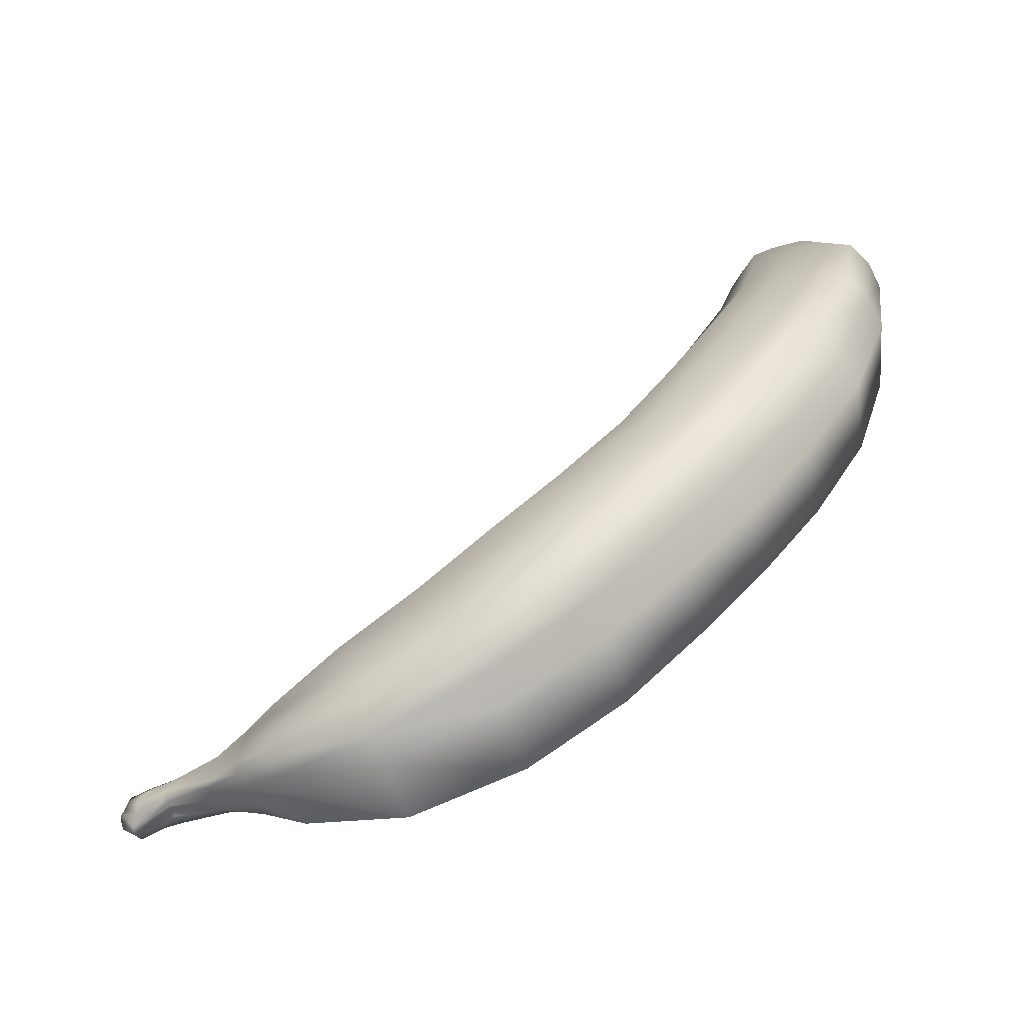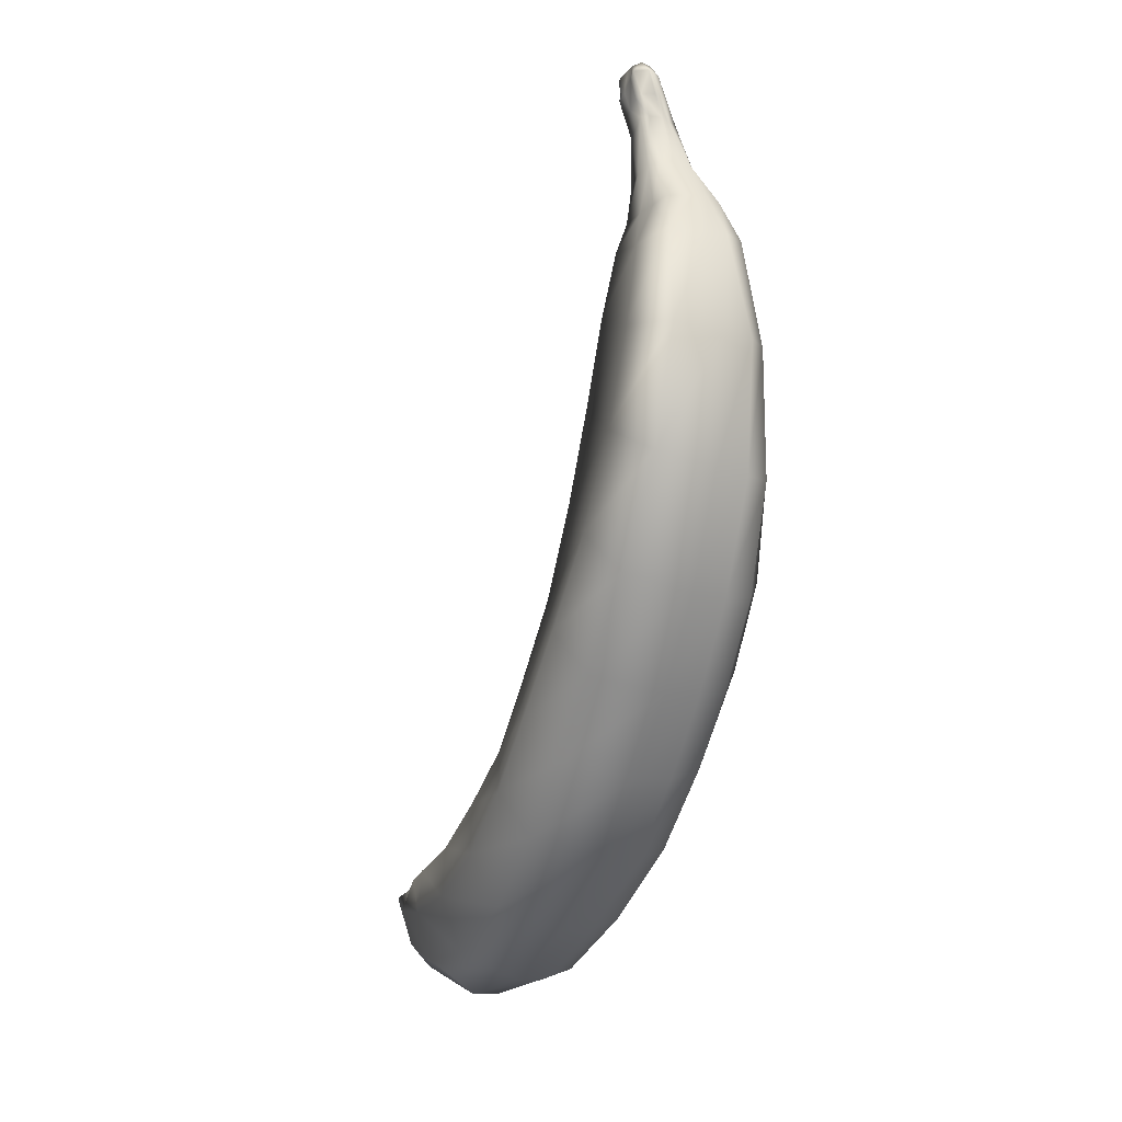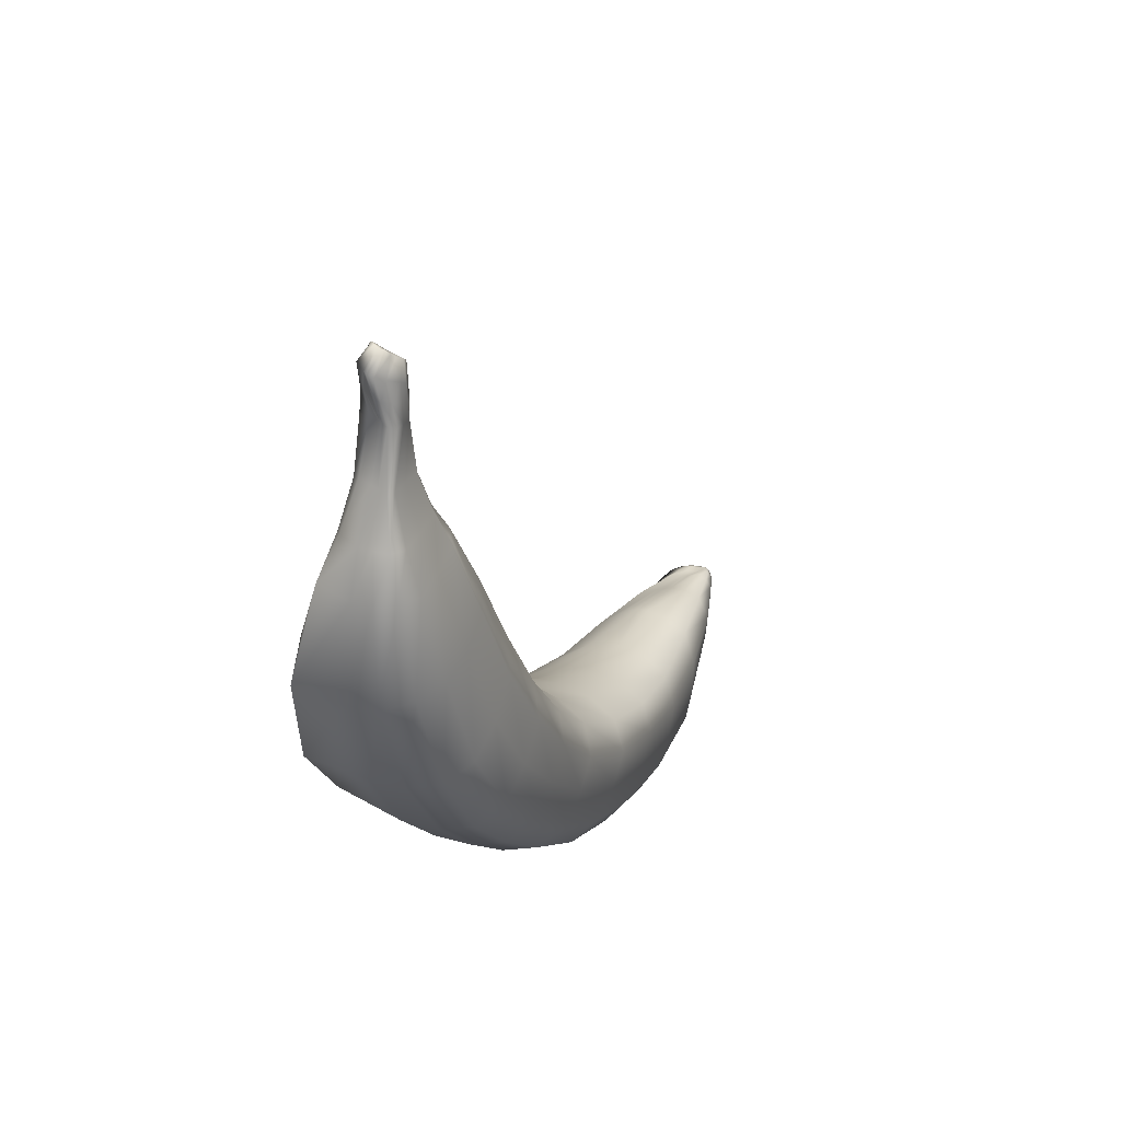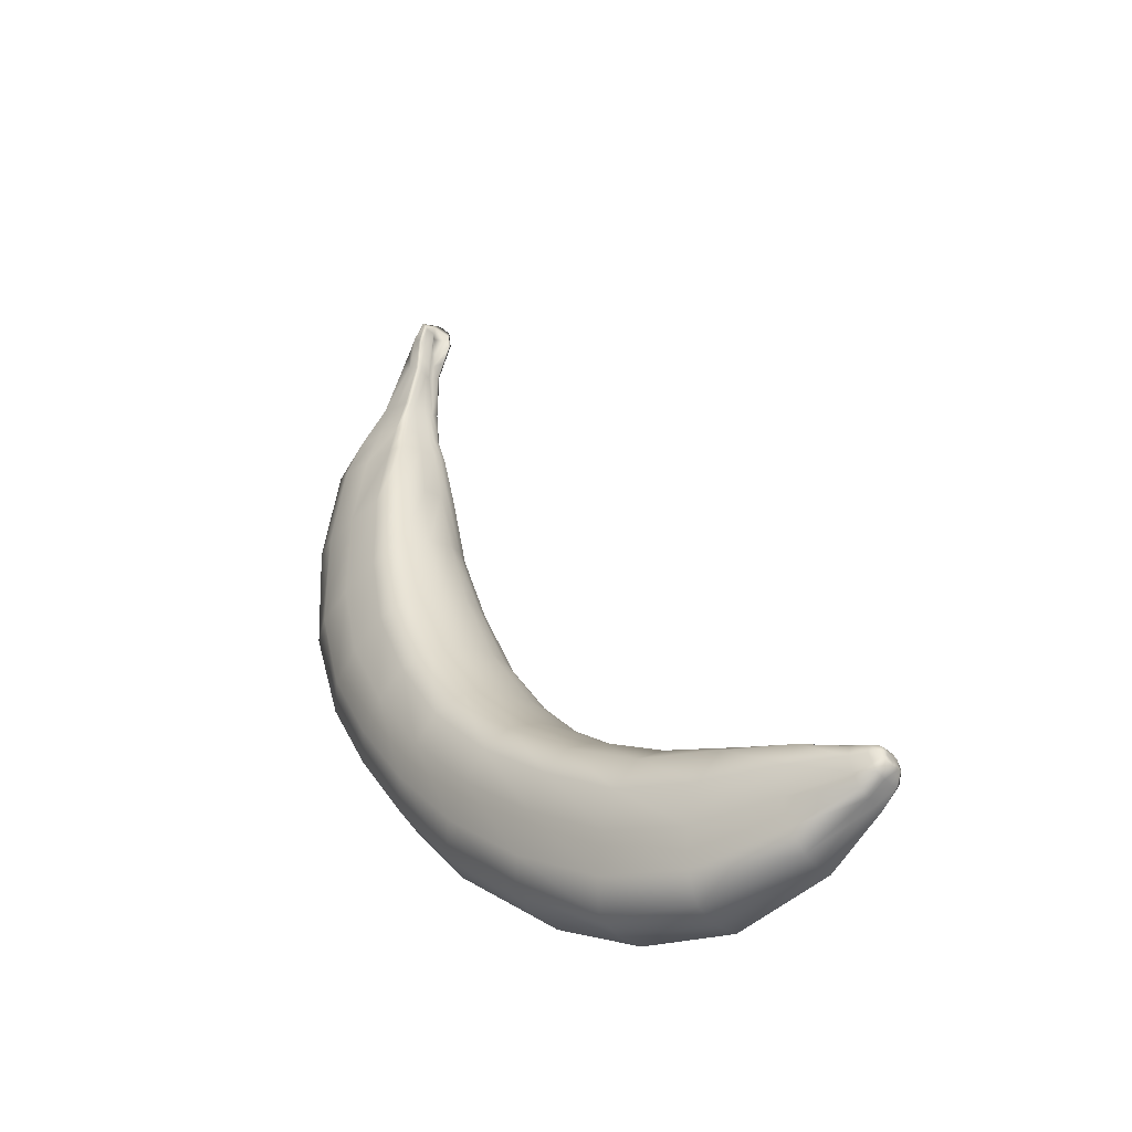
<metadata>
{"format":"obj","ext":"obj","renderer":"f3d","projection":"perspective","resolution":1024,"background":"white","views":[{"elev":-62.0,"azim":-64.7,"up":"+Z"},{"elev":-12.9,"azim":157.5,"up":"+Y"},{"elev":41.5,"azim":-150.7,"up":"+Y"},{"elev":-27.0,"azim":-42.7,"up":"+Y"}]}
</metadata>
<code>
o Banana
v 0.04012 0.1728 0.9575
v 0.03404 0.1897 0.9431
v 0.02211 0.1896 0.9486
v 0.01396 0.1853 0.9559
v 0.01048 0.1752 0.9612
v 0.01076 0.1634 0.9629
v 0.01523 0.1556 0.9671
v 0.02807 0.1486 0.9677
v 0.04131 0.1466 0.9655
v 0.05282 0.1484 0.9635
v 0.0665 0.1572 0.9543
v 0.07248 0.1758 0.9427
v 0.05786 0.1887 0.936
v 0.04685 0.1902 0.9382
v 0.03423 0.2 0.8939
v 0.01646 0.204 0.9029
v -0.006056 0.1928 0.9098
v -0.01776 0.171 0.914
v -0.01592 0.1417 0.9182
v -0.007161 0.1156 0.9257
v 0.01612 0.1032 0.9239
v 0.04071 0.09912 0.9178
v 0.0615 0.09715 0.9144
v 0.08406 0.1159 0.8977
v 0.1034 0.1629 0.89
v 0.07618 0.1904 0.8836
v 0.05379 0.1959 0.888
v 0.03956 0.2228 0.8138
v 0.008446 0.2261 0.8181
v -0.03098 0.2171 0.8202
v -0.05959 0.1752 0.8135
v -0.05973 0.1213 0.805
v -0.0494 0.06956 0.8078
v -0.01991 0.02816 0.8123
v 0.02455 0.01636 0.8032
v 0.0638 0.0177 0.7943
v 0.1098 0.06139 0.7786
v 0.1314 0.1311 0.7762
v 0.1037 0.1983 0.7922
v 0.06845 0.2126 0.804
v 0.03236 0.2603 0.6804
v -0.01439 0.2574 0.6826
v -0.06691 0.2393 0.6763
v -0.1032 0.1783 0.6557
v -0.1095 0.1026 0.6372
v -0.1033 0.03138 0.627
v -0.07336 -0.02504 0.6189
v -0.02035 -0.04473 0.6107
v 0.03296 -0.04591 0.606
v 0.1276 0.02017 0.6032
v 0.154 0.1179 0.6117
v 0.1334 0.2059 0.6442
v 0.08314 0.2457 0.6668
v 0.01968 0.2965 0.5139
v -0.04351 0.2929 0.5179
v -0.1029 0.2624 0.5105
v -0.1353 0.2048 0.4881
v -0.1393 0.1351 0.4625
v -0.1314 0.06183 0.4369
v -0.1016 -0.000377 0.4117
v -0.0443 -0.01935 0.4
v 0.01729 -0.02285 0.393
v 0.1397 0.02658 0.3932
v 0.1657 0.1366 0.4329
v 0.141 0.2381 0.4821
v 0.08427 0.2797 0.5025
v 0.007584 0.3574 0.3634
v -0.06205 0.3497 0.3671
v -0.1248 0.3225 0.3577
v -0.1575 0.2751 0.3317
v -0.1608 0.2116 0.2946
v -0.1542 0.1432 0.2513
v -0.1159 0.08772 0.2103
v -0.05097 0.06659 0.1886
v 0.01595 0.05826 0.1782
v 0.1427 0.1002 0.1815
v 0.1728 0.2042 0.2519
v 0.1433 0.3086 0.3253
v 0.08043 0.3459 0.3514
v 0.005975 0.4389 0.2219
v -0.06759 0.4301 0.223
v -0.1337 0.4067 0.2103
v -0.171 0.3627 0.1789
v -0.1748 0.3083 0.1347
v -0.1686 0.2515 0.08227
v -0.1305 0.2035 0.03177
v -0.06495 0.1841 0.00066
v 0.007003 0.1815 -0.01434
v 0.1434 0.2143 0.007557
v 0.1765 0.3033 0.09642
v 0.1438 0.3932 0.1752
v 0.08094 0.4276 0.2065
v 0.0117 0.5435 0.09577
v -0.0668 0.5379 0.09352
v -0.1352 0.5177 0.07669
v -0.1721 0.4776 0.03654
v -0.1771 0.4297 -0.01324
v -0.1727 0.3793 -0.06646
v -0.1339 0.3344 -0.1138
v -0.06746 0.3132 -0.1386
v 0.006444 0.3069 -0.1491
v 0.144 0.3339 -0.1237
v 0.1783 0.4234 -0.03585
v 0.1478 0.5042 0.04947
v 0.08773 0.5324 0.08114
v 0.007074 0.6723 -0.009103
v -0.06682 0.667 -0.00841
v -0.1348 0.6467 -0.02711
v -0.1719 0.6084 -0.0713
v -0.1789 0.5599 -0.1288
v -0.1747 0.5107 -0.1856
v -0.1338 0.4678 -0.2331
v -0.06828 0.4486 -0.2566
v 0.005071 0.4438 -0.2677
v 0.1422 0.4696 -0.253
v 0.1754 0.5601 -0.1671
v 0.1444 0.638 -0.06826
v 0.08141 0.6638 -0.02775
v 0.01018 0.8262 -0.09691
v -0.05974 0.8157 -0.09162
v -0.1268 0.7917 -0.1092
v -0.1657 0.75 -0.1572
v -0.1737 0.6988 -0.2244
v -0.1698 0.6507 -0.2873
v -0.1313 0.6126 -0.3381
v -0.06814 0.6001 -0.3655
v 0.003808 0.6007 -0.3818
v 0.1376 0.6256 -0.3867
v 0.1724 0.7077 -0.2996
v 0.1454 0.7954 -0.1728
v 0.08221 0.8214 -0.1209
v 0.0221 0.9843 -0.1658
v -0.04211 0.9705 -0.1579
v -0.1083 0.9457 -0.1684
v -0.1414 0.9052 -0.2176
v -0.1544 0.8612 -0.2917
v -0.1531 0.8236 -0.3637
v -0.1228 0.803 -0.4215
v -0.06752 0.7976 -0.4587
v 0.000478 0.8006 -0.4744
v 0.1251 0.8146 -0.4937
v 0.1675 0.871 -0.3974
v 0.1444 0.9525 -0.2516
v 0.0861 0.9785 -0.1954
v 0.02955 1.126 -0.2138
v -0.02115 1.119 -0.2062
v -0.08131 1.105 -0.2124
v -0.1111 1.08 -0.2573
v -0.1236 1.053 -0.3267
v -0.1238 1.034 -0.3977
v -0.1007 1.031 -0.4596
v -0.05543 1.028 -0.5078
v 0.002356 1.024 -0.519
v 0.1058 1.033 -0.5319
v 0.1491 1.049 -0.4356
v 0.1291 1.107 -0.2828
v 0.08099 1.125 -0.2286
v 0.03373 1.242 -0.2439
v -0.003642 1.241 -0.2448
v -0.0468 1.238 -0.2485
v -0.06703 1.229 -0.2759
v -0.07884 1.22 -0.3393
v -0.0847 1.219 -0.403
v -0.06821 1.228 -0.448
v -0.03185 1.228 -0.4673
v 0.008688 1.222 -0.4728
v 0.08035 1.228 -0.4676
v 0.1084 1.217 -0.3893
v 0.1 1.238 -0.2827
v 0.06778 1.244 -0.251
v 0.03044 1.367 -0.2772
v 0.0053 1.374 -0.2809
v -0.007924 1.376 -0.2832
v -0.01513 1.378 -0.2909
v -0.01459 1.382 -0.3271
v -0.01751 1.387 -0.362
v -0.009068 1.389 -0.3725
v 0.008166 1.391 -0.3728
v 0.02247 1.394 -0.3718
v 0.05027 1.393 -0.366
v 0.06723 1.383 -0.3556
v 0.0748 1.378 -0.3256
v 0.06716 1.372 -0.2816
v 0.05037 1.367 -0.2771
v 0.02939 1.521 -0.2676
v 0.01565 1.526 -0.2714
v 0.006144 1.536 -0.2702
v 0.005321 1.544 -0.2777
v 0.00535 1.558 -0.2934
v 0.01979 1.568 -0.3126
v 0.03318 1.578 -0.328
v 0.04536 1.582 -0.3306
v 0.05218 1.586 -0.3284
v 0.07589 1.586 -0.3127
v 0.07516 1.575 -0.2991
v 0.07895 1.558 -0.2787
v 0.07792 1.551 -0.2533
v 0.06746 1.539 -0.2497
v 0.04638 1.522 -0.27
v 0.04527 1.597 -0.2747
v 0.03518 0.1849 0.9524
v 0.02785 0.1841 0.9557
v 0.02373 0.1812 0.9594
v 0.02168 0.1757 0.9623
v 0.02136 0.1685 0.9636
v 0.02465 0.1637 0.9645
v 0.0322 0.1597 0.9641
v 0.04056 0.1583 0.963
v 0.04799 0.1598 0.9609
v 0.05601 0.1643 0.9555
v 0.05953 0.1755 0.952
v 0.0511 0.1842 0.9494
v 0.04351 0.1849 0.9499
v 0.04088 0.1897 0.9402
v 0.03952 0.1861 0.9498
v 0.03316 0.1933 0.9206
v 0.01841 0.195 0.9288
v 0.003065 0.189 0.9389
v -0.004434 0.1726 0.944
v -0.002394 0.1531 0.9495
v 0.001793 0.1373 0.9563
v 0.02143 0.1287 0.9544
v 0.04113 0.1264 0.9501
v 0.05728 0.126 0.9502
v 0.07859 0.1379 0.938
v 0.08965 0.1725 0.9246
v 0.06578 0.1888 0.9132
v 0.0495 0.193 0.9152
v 0.04376 0.1982 0.8905
v 0.04108 0.1933 0.9175
v 0.05268 0.2183 0.8097
v 0.05716 0.2573 0.6755
v 0.05226 0.2917 0.5095
v 0.04436 0.3548 0.3588
v 0.04421 0.4363 0.2164
v 0.05144 0.5411 0.09166
v 0.04501 0.6708 -0.01463
v 0.04725 0.8273 -0.1036
v 0.05496 0.9842 -0.1768
v 0.05483 1.127 -0.2178
v 0.05076 1.243 -0.2452
v 0.03187 1.295 -0.2644
v 0.002387 1.297 -0.2673
v -0.02633 1.298 -0.2703
v -0.04235 1.298 -0.2875
v -0.04907 1.298 -0.341
v -0.05391 1.302 -0.3928
v -0.03986 1.307 -0.4199
v -0.01294 1.31 -0.4292
v 0.01446 1.309 -0.4317
v 0.06079 1.306 -0.4168
v 0.07781 1.295 -0.3962
v 0.08521 1.291 -0.3571
v 0.07933 1.297 -0.2859
v 0.05807 1.298 -0.2659
v 0.04122 1.366 -0.2764
v 0.04533 1.296 -0.2642
v 0.02459 1.457 -0.273
v 0.01077 1.464 -0.2744
v 0.005726 1.469 -0.2746
v 0.001691 1.473 -0.2798
v -0.000153 1.479 -0.3009
v -0.003046 1.487 -0.3225
v 0.01148 1.489 -0.3304
v 0.01951 1.492 -0.3313
v 0.02745 1.495 -0.3294
v 0.04997 1.497 -0.3239
v 0.06845 1.491 -0.325
v 0.06525 1.479 -0.2991
v 0.07913 1.552 -0.2666
v 0.06613 1.472 -0.2767
v 0.06173 1.467 -0.2761
v 0.04552 1.459 -0.2763
v 0.03709 1.521 -0.2691
v 0.03589 1.457 -0.2756
v 0.03239 1.569 -0.262
v 0.01574 1.573 -0.2646
v 0.01233 1.579 -0.2636
v 0.01369 1.586 -0.2698
v 0.01891 1.595 -0.2832
v 0.02349 1.604 -0.2905
v 0.03346 1.61 -0.2946
v 0.04516 1.612 -0.2972
v 0.05169 1.615 -0.2949
v 0.06376 1.611 -0.283
v 0.07088 1.604 -0.2755
v 0.07914 1.594 -0.2672
v 0.07782 1.579 -0.2626
v 0.08434 1.584 -0.2641
v 0.07014 1.566 -0.2665
v 0.04546 1.56 -0.2696
v 0.03719 1.559 -0.2669
v 0.02699 1.489 -0.2703
v 0.01321 1.495 -0.2729
v 0.005935 1.503 -0.2724
v 0.003506 1.509 -0.2787
v 0.002598 1.519 -0.2971
v 0.008374 1.527 -0.3175
v 0.02233 1.533 -0.3292
v 0.03243 1.537 -0.331
v 0.03981 1.54 -0.3289
v 0.06293 1.541 -0.3183
v 0.07181 1.533 -0.312
v 0.0721 1.518 -0.2889
v 0.07203 1.512 -0.265
v 0.0646 1.503 -0.2629
v 0.04595 1.491 -0.2732
v 0.03649 1.489 -0.2724
f 1 201 202
f 203 202 3 4
f 1 202 203
f 204 203 4 5
f 1 203 204
f 205 204 5 6
f 1 204 205
f 206 205 6 7
f 1 205 206
f 208 207 8 9
f 1 206 207
f 221 222 8 7
f 1 207 208
f 209 208 9 10
f 1 208 209
f 23 24 225 224
f 210 209 10 11
f 24 25 226 225
f 211 210 11 12
f 25 26 227 226
f 211 12 13 212
f 38 39 26 25
f 213 212 13 14
f 1 212 213
f 216 217 3 2
f 1 213 215 201
f 213 14 214 215
f 201 215 214 2
f 15 16 217 216
f 217 218 4 3
f 16 17 218 217
f 218 219 5 4
f 17 18 219 218
f 219 220 6 5
f 18 19 220 219
f 220 221 7 6
f 19 20 221 220
f 222 223 9 8
f 20 21 222 221
f 33 34 21 20
f 21 22 223 222
f 223 224 10 9
f 22 23 224 223
f 36 37 24 23
f 224 225 11 10
f 37 38 25 24
f 225 226 12 11
f 226 227 13 12
f 51 52 39 38
f 227 228 14 13
f 26 27 228 227
f 29 30 17 16
f 14 228 230 214
f 228 27 229 230
f 230 229 15 216
f 214 230 216 2
f 30 31 18 17
f 31 32 19 18
f 32 33 20 19
f 46 47 34 33
f 35 36 23 22
f 34 35 22 21
f 49 50 37 36
f 50 51 38 37
f 64 65 52 51
f 39 40 27 26
f 40 231 229 27
f 42 43 30 29
f 229 231 28 15
f 41 42 29 28
f 43 44 31 30
f 44 45 32 31
f 45 46 33 32
f 59 60 47 46
f 48 49 36 35
f 47 48 35 34
f 62 63 50 49
f 63 64 51 50
f 77 78 65 64
f 52 53 40 39
f 53 232 231 40
f 55 56 43 42
f 231 232 41 28
f 54 55 42 41
f 56 57 44 43
f 57 58 45 44
f 58 59 46 45
f 72 73 60 59
f 61 62 49 48
f 60 61 48 47
f 75 76 63 62
f 76 77 64 63
f 90 91 78 77
f 65 66 53 52
f 66 233 232 53
f 68 69 56 55
f 232 233 54 41
f 67 68 55 54
f 69 70 57 56
f 70 71 58 57
f 71 72 59 58
f 85 86 73 72
f 74 75 62 61
f 73 74 61 60
f 88 89 76 75
f 89 90 77 76
f 103 104 91 90
f 78 79 66 65
f 79 234 233 66
f 81 82 69 68
f 233 234 67 54
f 80 81 68 67
f 82 83 70 69
f 83 84 71 70
f 84 85 72 71
f 98 99 86 85
f 87 88 75 74
f 86 87 74 73
f 101 102 89 88
f 102 103 90 89
f 116 117 104 103
f 91 92 79 78
f 92 235 234 79
f 94 95 82 81
f 234 235 80 67
f 93 94 81 80
f 95 96 83 82
f 96 97 84 83
f 97 98 85 84
f 111 112 99 98
f 100 101 88 87
f 99 100 87 86
f 114 115 102 101
f 115 116 103 102
f 129 130 117 116
f 104 105 92 91
f 105 236 235 92
f 107 108 95 94
f 235 236 93 80
f 106 107 94 93
f 108 109 96 95
f 109 110 97 96
f 110 111 98 97
f 124 125 112 111
f 113 114 101 100
f 112 113 100 99
f 127 128 115 114
f 128 129 116 115
f 142 143 130 129
f 117 118 105 104
f 118 237 236 105
f 120 121 108 107
f 236 237 106 93
f 119 120 107 106
f 121 122 109 108
f 122 123 110 109
f 123 124 111 110
f 137 138 125 124
f 126 127 114 113
f 125 126 113 112
f 140 141 128 127
f 141 142 129 128
f 155 156 143 142
f 130 131 118 117
f 131 238 237 118
f 133 134 121 120
f 237 238 119 106
f 132 133 120 119
f 134 135 122 121
f 135 136 123 122
f 136 137 124 123
f 150 151 138 137
f 139 140 127 126
f 138 139 126 125
f 153 154 141 140
f 154 155 142 141
f 168 169 156 155
f 143 144 131 130
f 144 239 238 131
f 146 147 134 133
f 238 239 132 119
f 145 146 133 132
f 147 148 135 134
f 148 149 136 135
f 149 150 137 136
f 163 164 151 150
f 152 153 140 139
f 151 152 139 138
f 166 167 154 153
f 167 168 155 154
f 182 183 254 253
f 156 157 144 143
f 157 240 239 144
f 159 160 147 146
f 239 240 145 132
f 158 159 146 145
f 160 161 148 147
f 161 162 149 148
f 162 163 150 149
f 247 248 164 163
f 165 166 153 152
f 164 165 152 151
f 179 180 251 250
f 252 168 167
f 271 183 182
f 169 170 157 156
f 170 241 240 157
f 242 243 159 158
f 240 241 158 145
f 171 172 243 242
f 243 244 160 159
f 172 173 244 243
f 244 245 161 160
f 173 174 245 244
f 245 246 162 161
f 174 175 246 245
f 246 247 163 162
f 175 176 247 246
f 248 249 165 164
f 176 177 248 247
f 263 264 177 176
f 177 178 249 248
f 249 250 166 165
f 178 179 250 249
f 302 267 266 301
f 250 251 167 166
f 180 181 252 251
f 252 253 168
f 181 182 253 252
f 253 254 169 168
f 254 255 170 169
f 183 184 255 254
f 258 259 172 171
f 170 255 257 241
f 255 184 256 257
f 257 256 171 242
f 241 257 242 158
f 258 293 294 259
f 186 187 295 294
f 259 294 295 260
f 187 188 296 295
f 260 295 296 261
f 188 189 297 296
f 261 296 297 262
f 189 190 298 297
f 262 297 298 263
f 191 192 300 299
f 263 298 299 264
f 264 299 300 265
f 192 193 301 300
f 265 300 301 266
f 266 267 180 179
f 194 195 303 302
f 267 302 303 268
f 195 196 304 303
f 268 303 304 269
f 197 198 306 305
f 269 304 305 271
f 304 196 270
f 270 197 305
f 271 305 306 272
f 198 199 307 306
f 272 306 307 273
f 184 273 275 256
f 307 199 274 308
f 308 274 185 293
f 256 275 258 171
f 277 278 187 186
f 276 200 277
f 278 279 188 187
f 277 200 278
f 279 280 189 188
f 278 200 279
f 280 281 190 189
f 279 200 280
f 282 283 192 191
f 280 200 281
f 190 191 299 298
f 281 200 282
f 283 284 193 192
f 282 200 283
f 193 194 302 301
f 283 200 284
f 284 285 194 193
f 285 286 195 194
f 286 287 196 195
f 285 200 286
f 288 290 198 197
f 286 200 287
f 196 287 289 270
f 287 200 288 289
f 270 289 288 197
f 290 291 199 198
f 288 200 290
f 185 186 294 293
f 290 200 291
f 199 291 292 274
f 291 200 276 292
f 274 292 276 185
f 275 308 293 258
f 273 307 308 275
f 276 277 186 185
f 272 273 184 183
f 270 305 304
f 271 272 183
f 268 269 182 181
f 267 268 181 180
f 200 285 284
f 265 266 179 178
f 281 282 191 190
f 264 265 178 177
f 262 263 176 175
f 261 262 175 174
f 260 261 174 173
f 259 260 173 172
f 202 201 2 3
f 28 29 16 15
f 251 252 167
f 210 211 1
f 269 271 182
f 211 212 1
f 207 206 7 8
f 209 210 1

</code>
